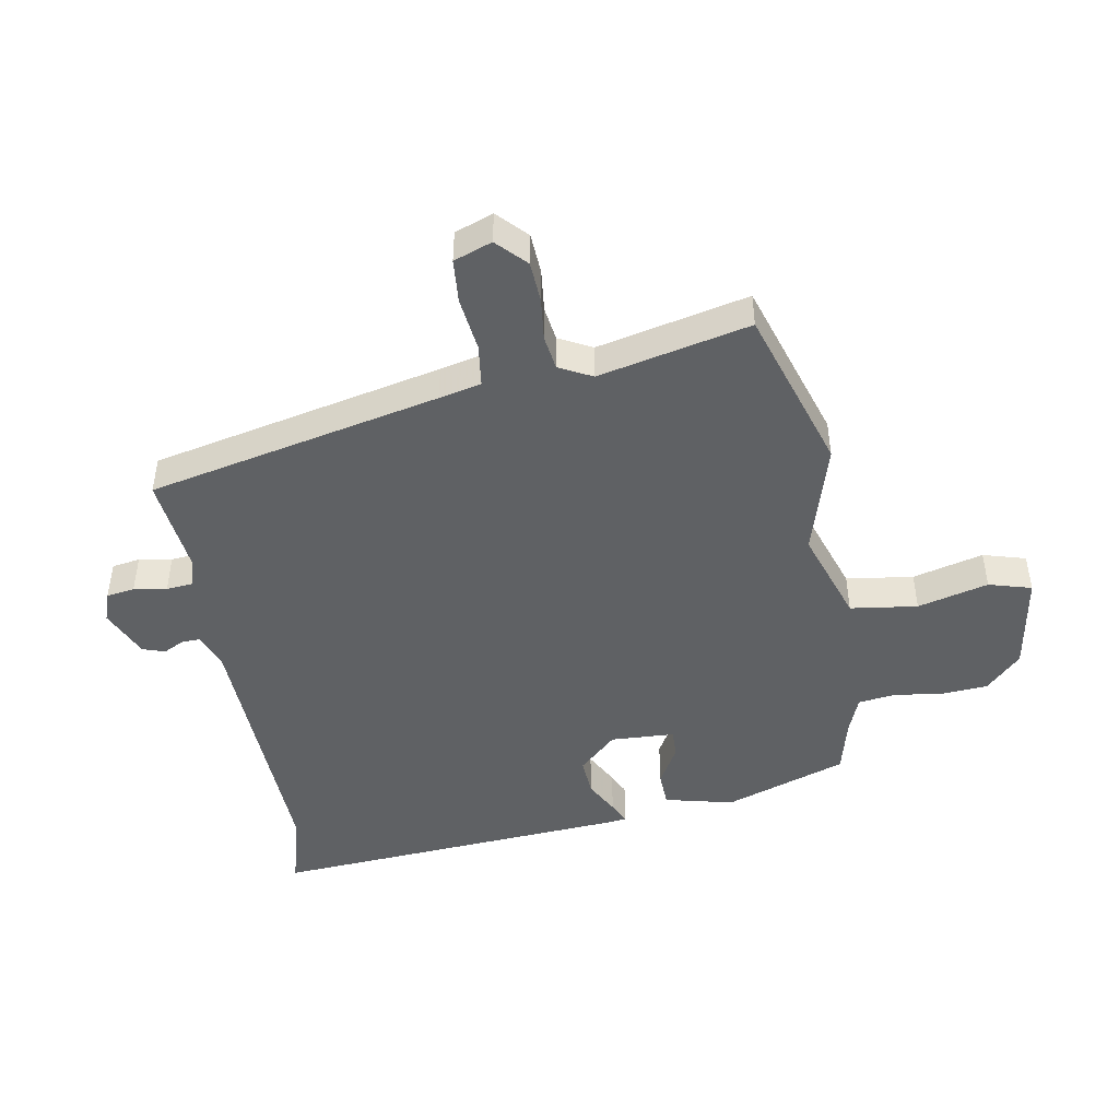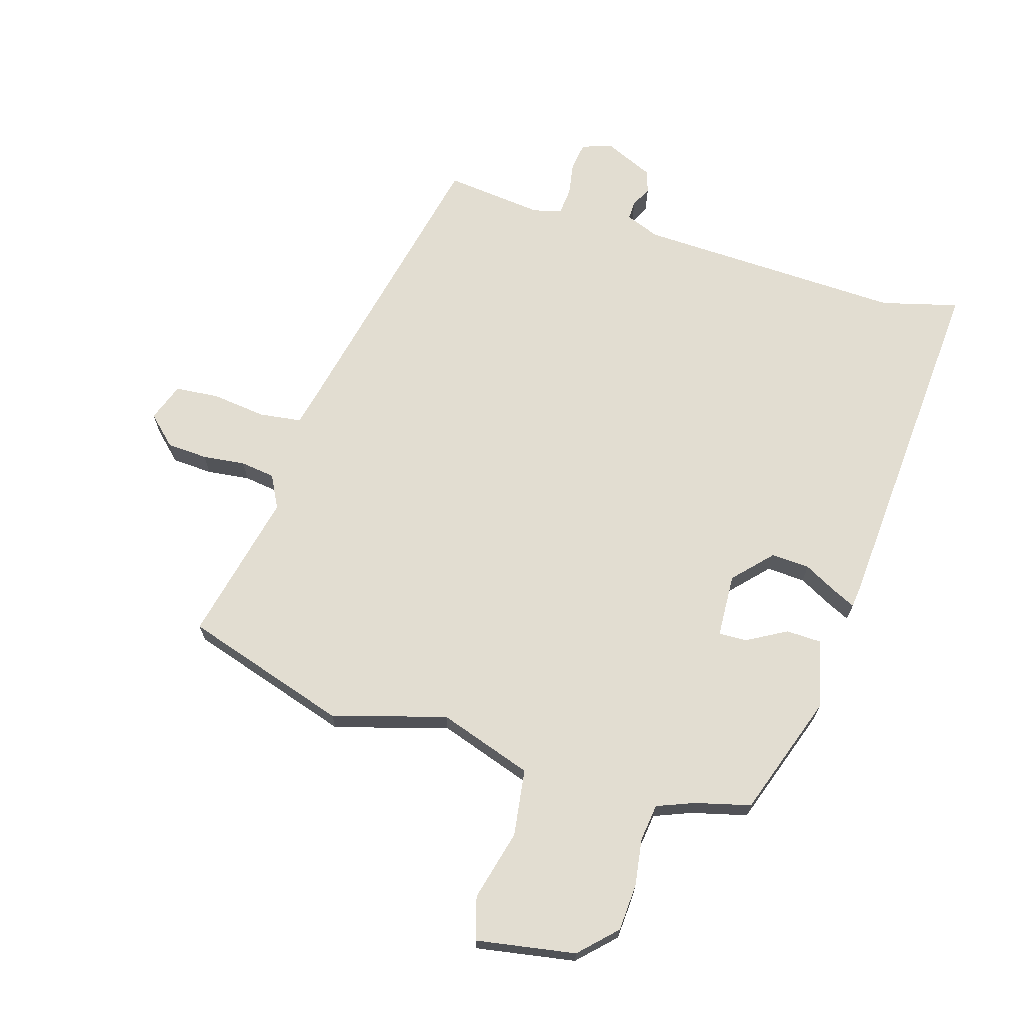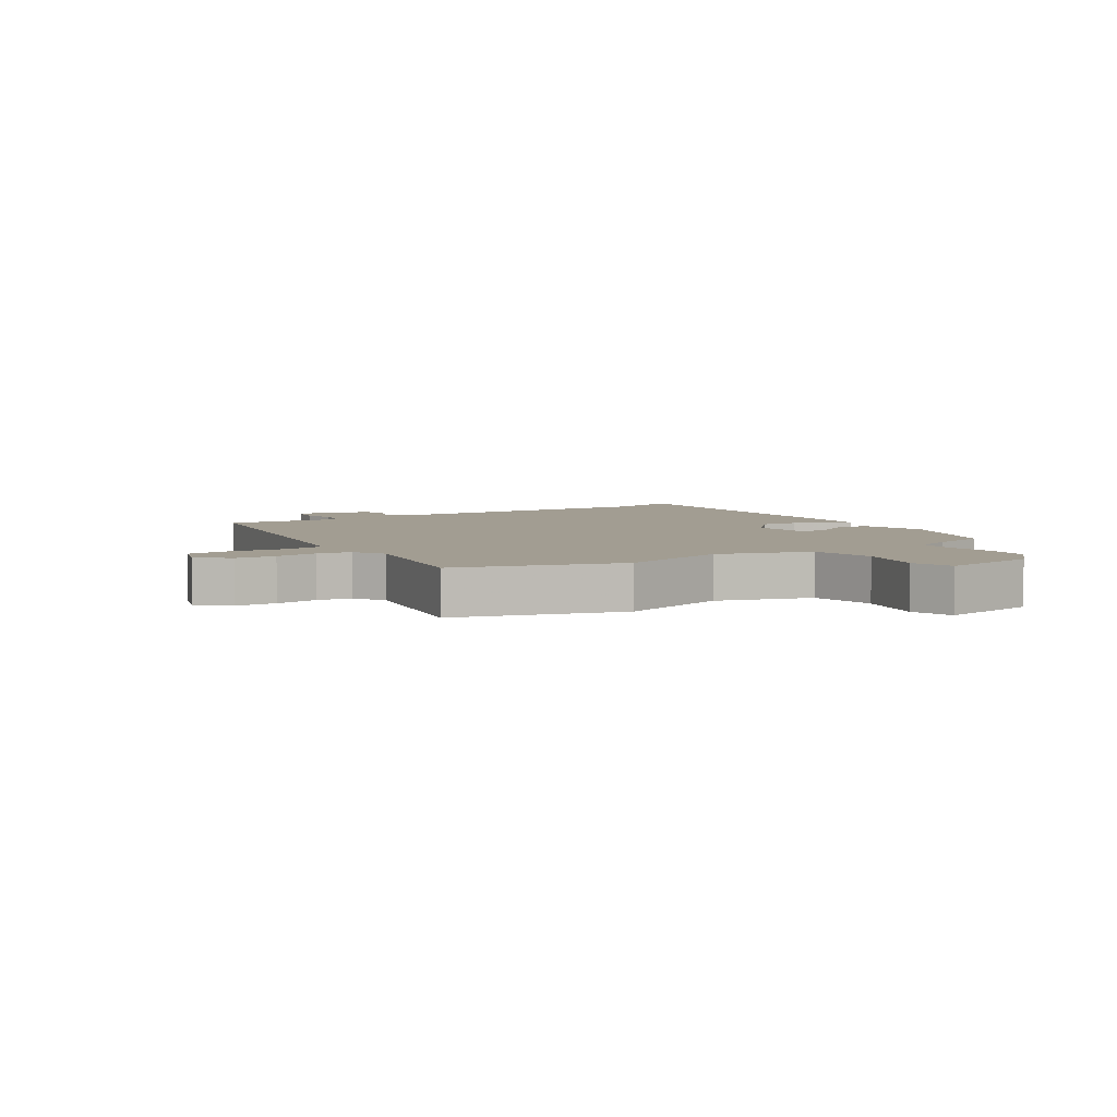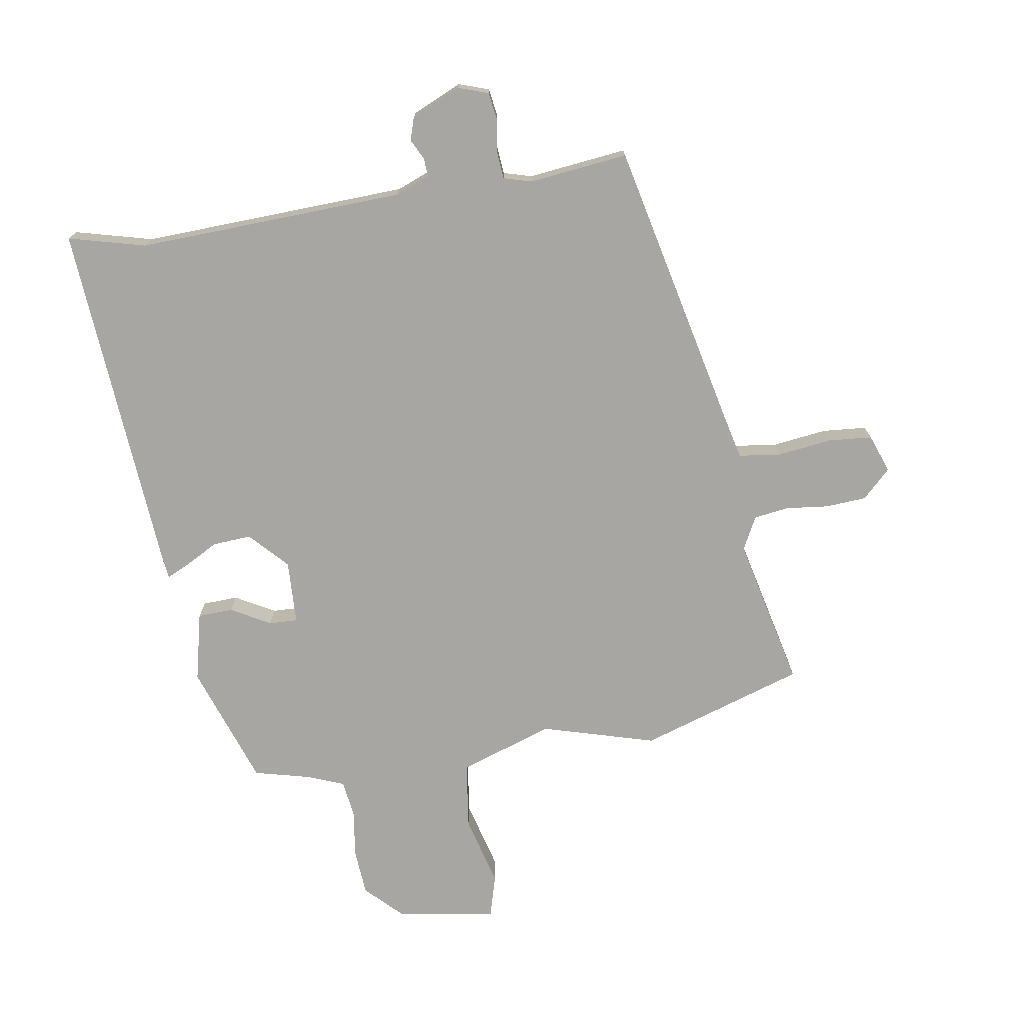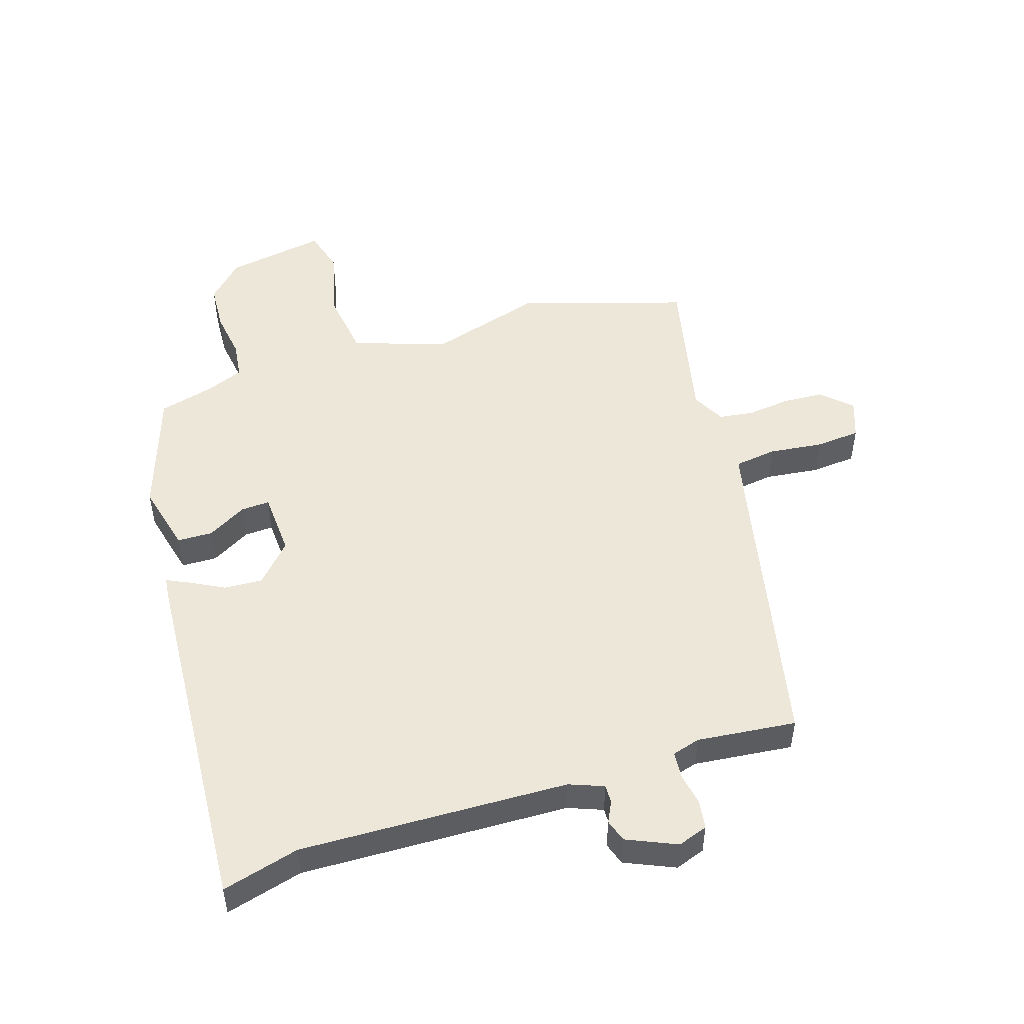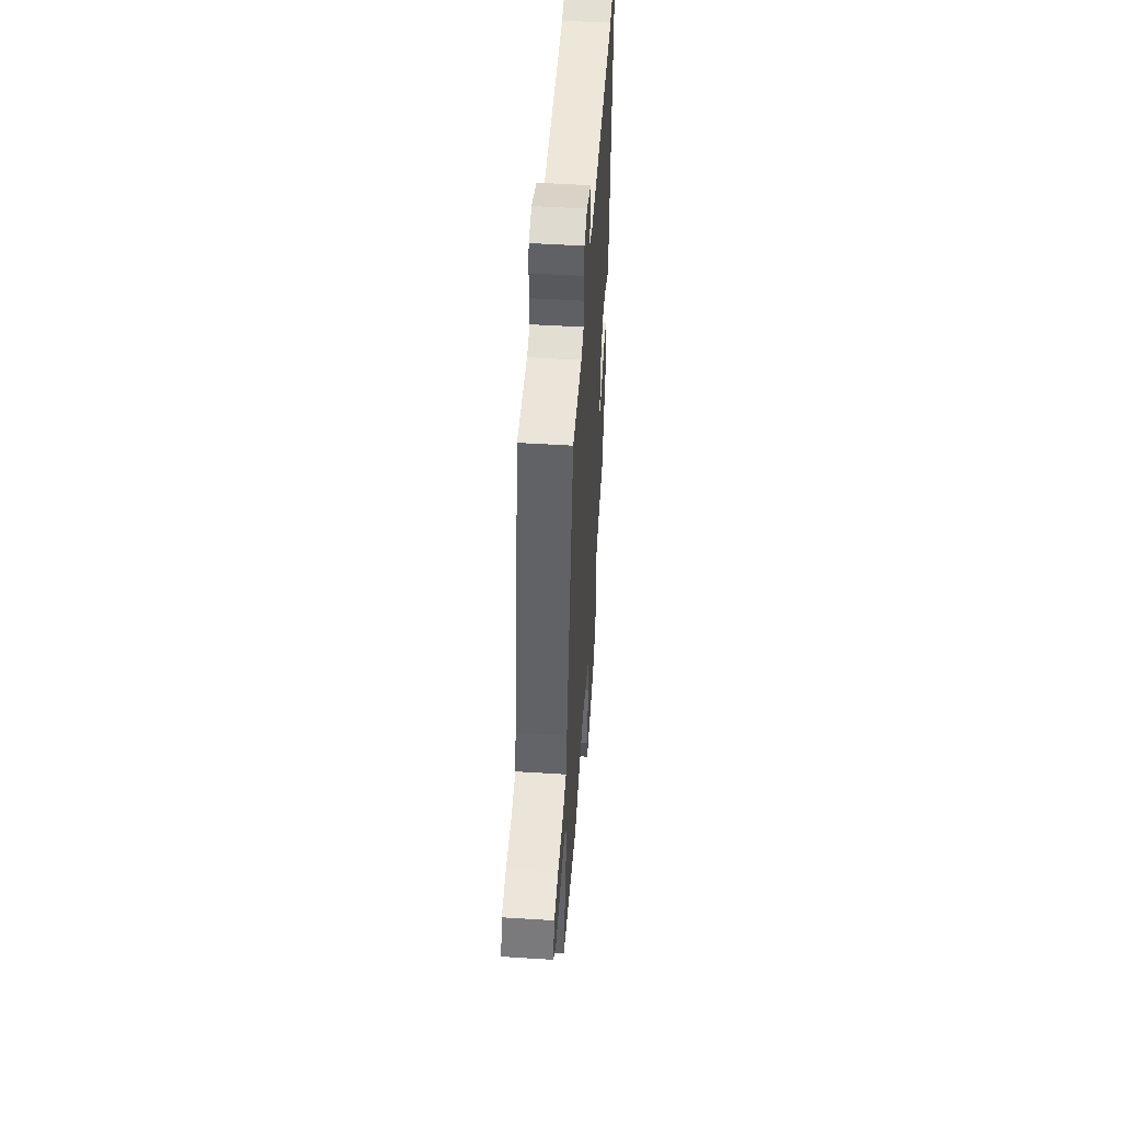
<metadata>
{"format":"obj","ext":"obj","renderer":"f3d","projection":"perspective","resolution":1024,"background":"white","views":[{"elev":-46.5,"azim":100.0,"up":"+Y"},{"elev":68.5,"azim":-163.3,"up":"+Y"},{"elev":4.9,"azim":145.8,"up":"+Y"},{"elev":-74.0,"azim":9.3,"up":"+Y"},{"elev":50.1,"azim":-18.0,"up":"+Y"},{"elev":51.4,"azim":93.9,"up":"+Z"}]}
</metadata>
<code>
v 0.585 0.07 -0.473
v 0.315 0.07 -0.559
v 0.129 0.07 -0.505
v -0.025 0.07 -0.557
v -0.04 0.07 -0.667
v -0.01 0.07 -0.783
v -0.03 0.07 -0.853
v -0.193 0.07 -0.826
v -0.251 0.07 -0.768
v -0.256 0.07 -0.691
v -0.245 0.07 -0.613
v -0.253 0.07 -0.552
v -0.314 0.07 -0.528
v -0.405 0.07 -0.505
v -0.474 0.07 -0.305
v -0.447 0.07 -0.192
v -0.389 0.07 -0.19
v -0.325 0.07 -0.226
v -0.278 0.07 -0.228
v -0.273 0.07 -0.123
v -0.331 0.07 -0.061
v -0.394 0.07 -0.065
v -0.45 0.07 -0.095
v -0.486 0.07 -0.112
v -0.49 0.07 -0.079
v -0.531 0.07 0.508
v -0.405 0.07 0.475
v 0.034 0.07 0.491
v 0.09 0.07 0.513
v 0.089 0.07 0.543
v 0.072 0.07 0.577
v 0.084 0.07 0.614
v 0.165 0.07 0.65
v 0.214 0.07 0.633
v 0.221 0.07 0.587
v 0.212 0.07 0.533
v 0.216 0.07 0.489
v 0.262 0.07 0.476
v 0.424 0.07 0.494
v 0.529 0.07 0.014
v 0.545 0.07 -0.055
v 0.614 0.07 -0.064
v 0.703 0.07 -0.053
v 0.775 0.07 -0.059
v 0.798 0.07 -0.122
v 0.751 0.07 -0.167
v 0.684 0.07 -0.171
v 0.614 0.07 -0.163
v 0.557 0.07 -0.171
v 0.529 0.07 -0.225
v 0.585 0 -0.473
v 0.315 0 -0.559
v 0.129 0 -0.505
v -0.025 0 -0.557
v -0.04 0 -0.667
v -0.01 0 -0.783
v -0.03 0 -0.853
v -0.193 0 -0.826
v -0.251 0 -0.768
v -0.256 0 -0.691
v -0.245 0 -0.613
v -0.253 0 -0.552
v -0.314 0 -0.528
v -0.405 0 -0.505
v -0.474 0 -0.305
v -0.447 0 -0.192
v -0.389 0 -0.19
v -0.325 0 -0.226
v -0.278 0 -0.228
v -0.273 0 -0.123
v -0.331 0 -0.061
v -0.394 0 -0.065
v -0.45 0 -0.095
v -0.486 0 -0.112
v -0.49 0 -0.079
v -0.531 0 0.508
v -0.405 0 0.475
v 0.034 0 0.491
v 0.09 0 0.513
v 0.089 0 0.543
v 0.072 0 0.577
v 0.084 0 0.614
v 0.165 0 0.65
v 0.214 0 0.633
v 0.221 0 0.587
v 0.212 0 0.533
v 0.216 0 0.489
v 0.262 0 0.476
v 0.424 0 0.494
v 0.529 0 0.014
v 0.545 0 -0.055
v 0.614 0 -0.064
v 0.703 0 -0.053
v 0.775 0 -0.059
v 0.798 0 -0.122
v 0.751 0 -0.167
v 0.684 0 -0.171
v 0.614 0 -0.163
v 0.557 0 -0.171
v 0.529 0 -0.225
f 46 47 48
f 45 46 48
f 44 45 48
f 43 44 48
f 42 43 48
f 41 42 48 49
f 40 41 49 50
f 38 39 40 50
f 34 35 36
f 33 34 36
f 32 33 36
f 31 32 36
f 30 31 36
f 29 30 36 37
f 1 2 3
f 50 1 3
f 38 50 3
f 37 38 3
f 29 37 3
f 28 29 3
f 25 26 27
f 24 25 27
f 23 24 27
f 22 23 27
f 16 17 18
f 15 16 18
f 14 15 18
f 13 14 18
f 12 13 18 19
f 11 12 19 20
f 9 10 11
f 8 9 11
f 7 8 11
f 6 7 11
f 5 6 11
f 4 5 11 20
f 28 3 4 20
f 21 22 27 28
f 20 21 28
f 98 97 96
f 98 96 95
f 98 95 94
f 98 94 93
f 98 93 92
f 99 98 92 91
f 100 99 91 90
f 100 90 89 88
f 86 85 84
f 86 84 83
f 86 83 82
f 86 82 81
f 86 81 80
f 87 86 80 79
f 53 52 51
f 53 51 100
f 53 100 88
f 53 88 87
f 53 87 79
f 53 79 78
f 77 76 75
f 77 75 74
f 77 74 73
f 77 73 72
f 68 67 66
f 68 66 65
f 68 65 64
f 68 64 63
f 69 68 63 62
f 70 69 62 61
f 61 60 59
f 61 59 58
f 61 58 57
f 61 57 56
f 61 56 55
f 70 61 55 54
f 70 54 53 78
f 78 77 72 71
f 78 71 70
f 1 51 52 2
f 2 52 53 3
f 3 53 54 4
f 4 54 55 5
f 5 55 56 6
f 6 56 57 7
f 7 57 58 8
f 8 58 59 9
f 9 59 60 10
f 10 60 61 11
f 11 61 62 12
f 12 62 63 13
f 13 63 64 14
f 14 64 65 15
f 15 65 66 16
f 16 66 67 17
f 17 67 68 18
f 18 68 69 19
f 19 69 70 20
f 20 70 71 21
f 21 71 72 22
f 22 72 73 23
f 23 73 74 24
f 24 74 75 25
f 25 75 76 26
f 26 76 77 27
f 27 77 78 28
f 28 78 79 29
f 29 79 80 30
f 30 80 81 31
f 31 81 82 32
f 32 82 83 33
f 33 83 84 34
f 34 84 85 35
f 35 85 86 36
f 36 86 87 37
f 37 87 88 38
f 38 88 89 39
f 39 89 90 40
f 40 90 91 41
f 41 91 92 42
f 42 92 93 43
f 43 93 94 44
f 44 94 95 45
f 45 95 96 46
f 46 96 97 47
f 47 97 98 48
f 48 98 99 49
f 49 99 100 50
f 50 100 51 1

</code>
